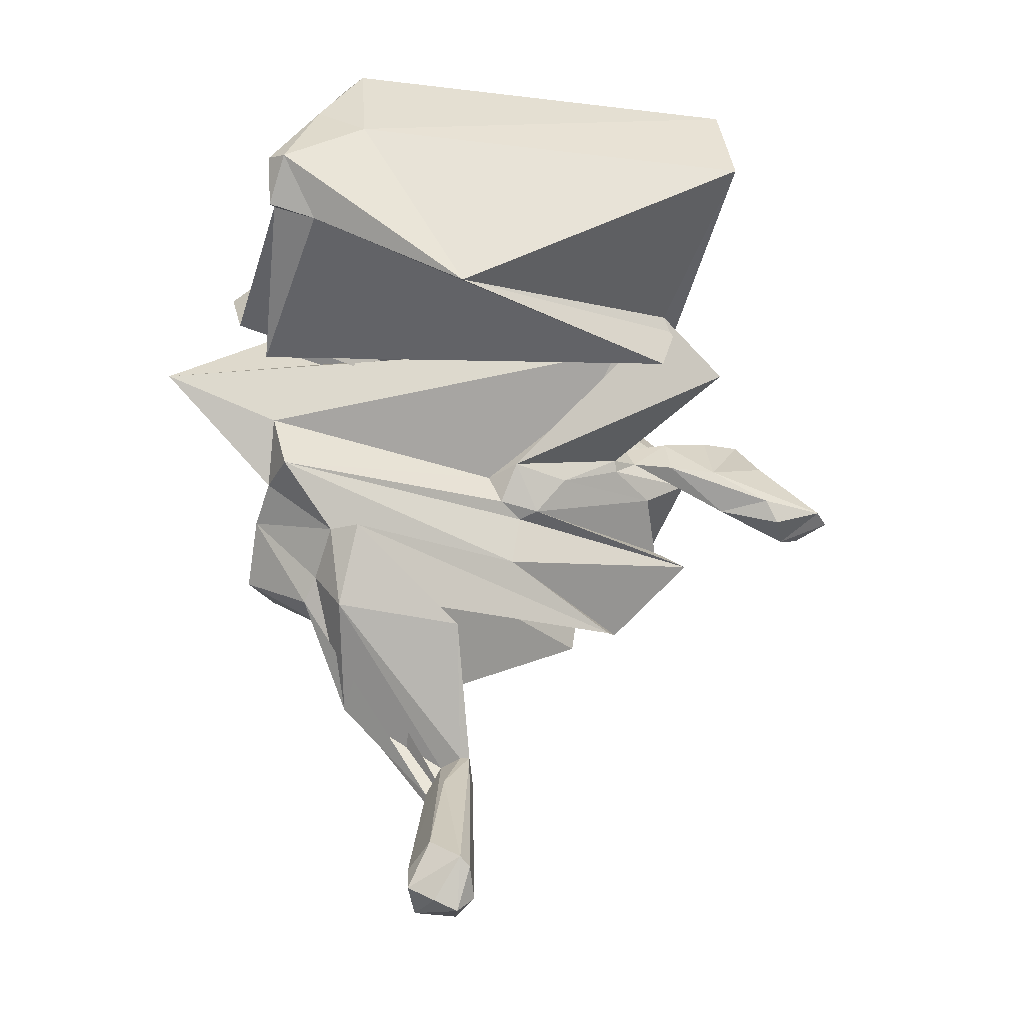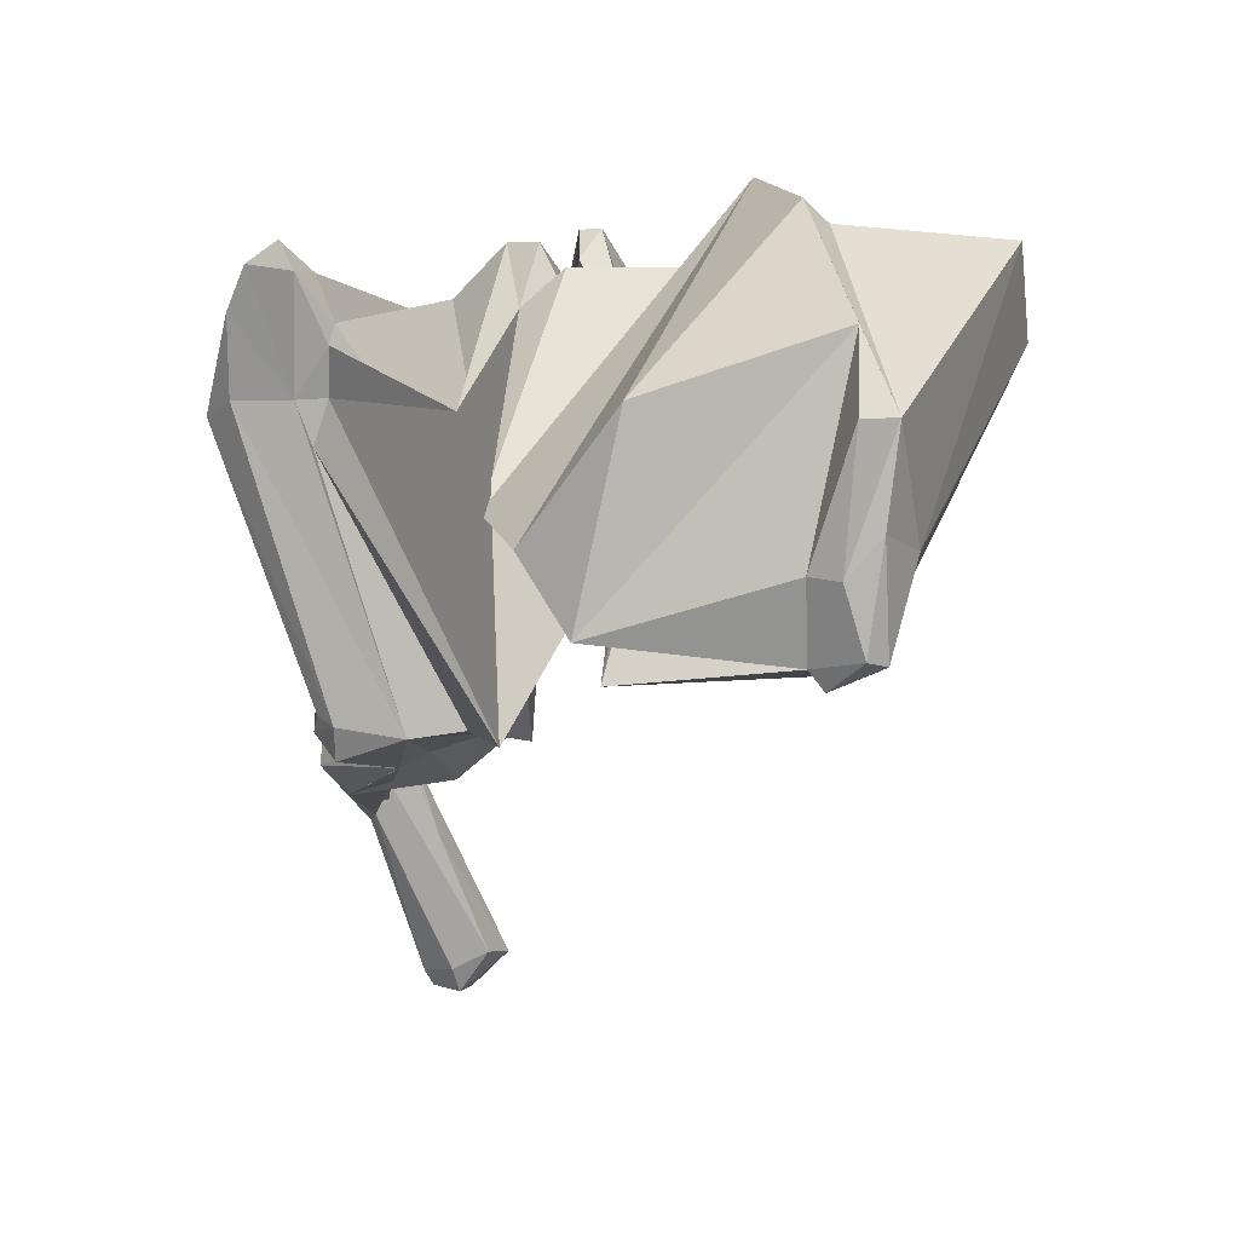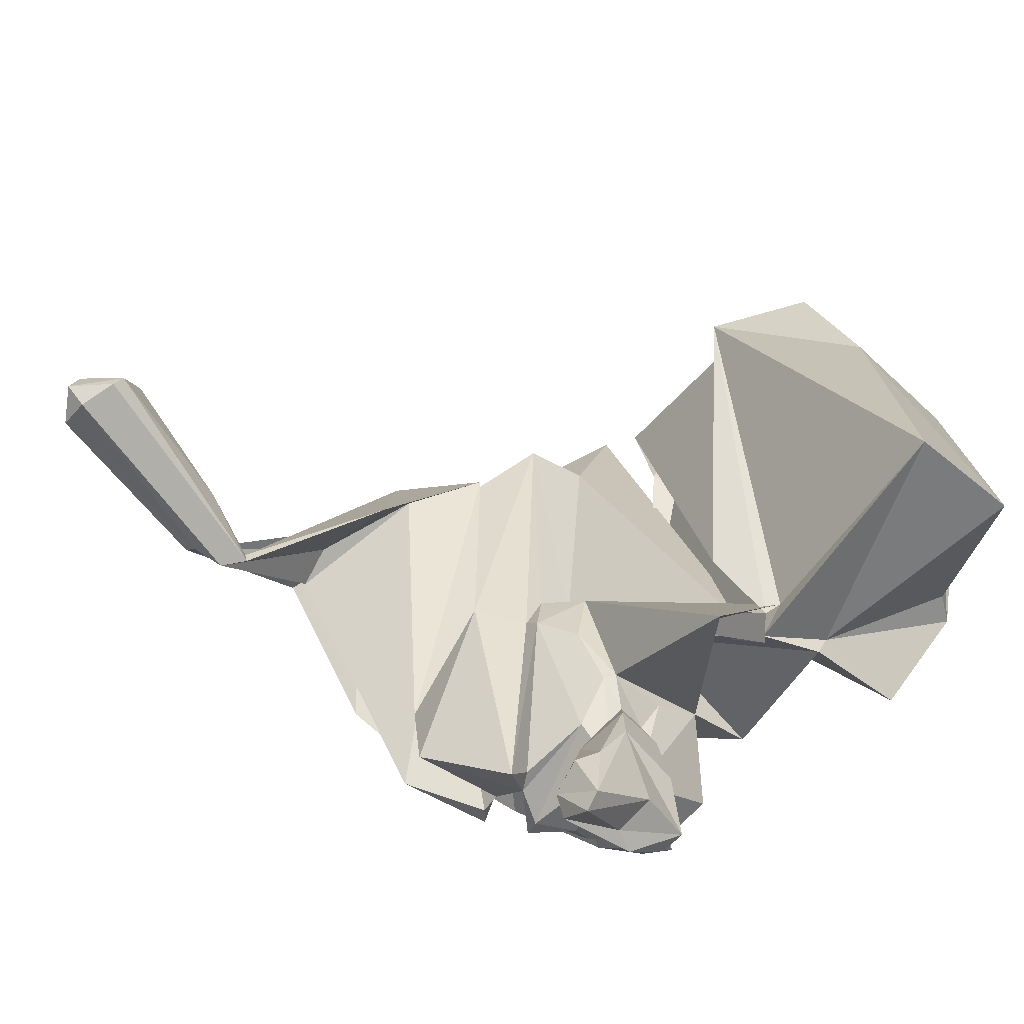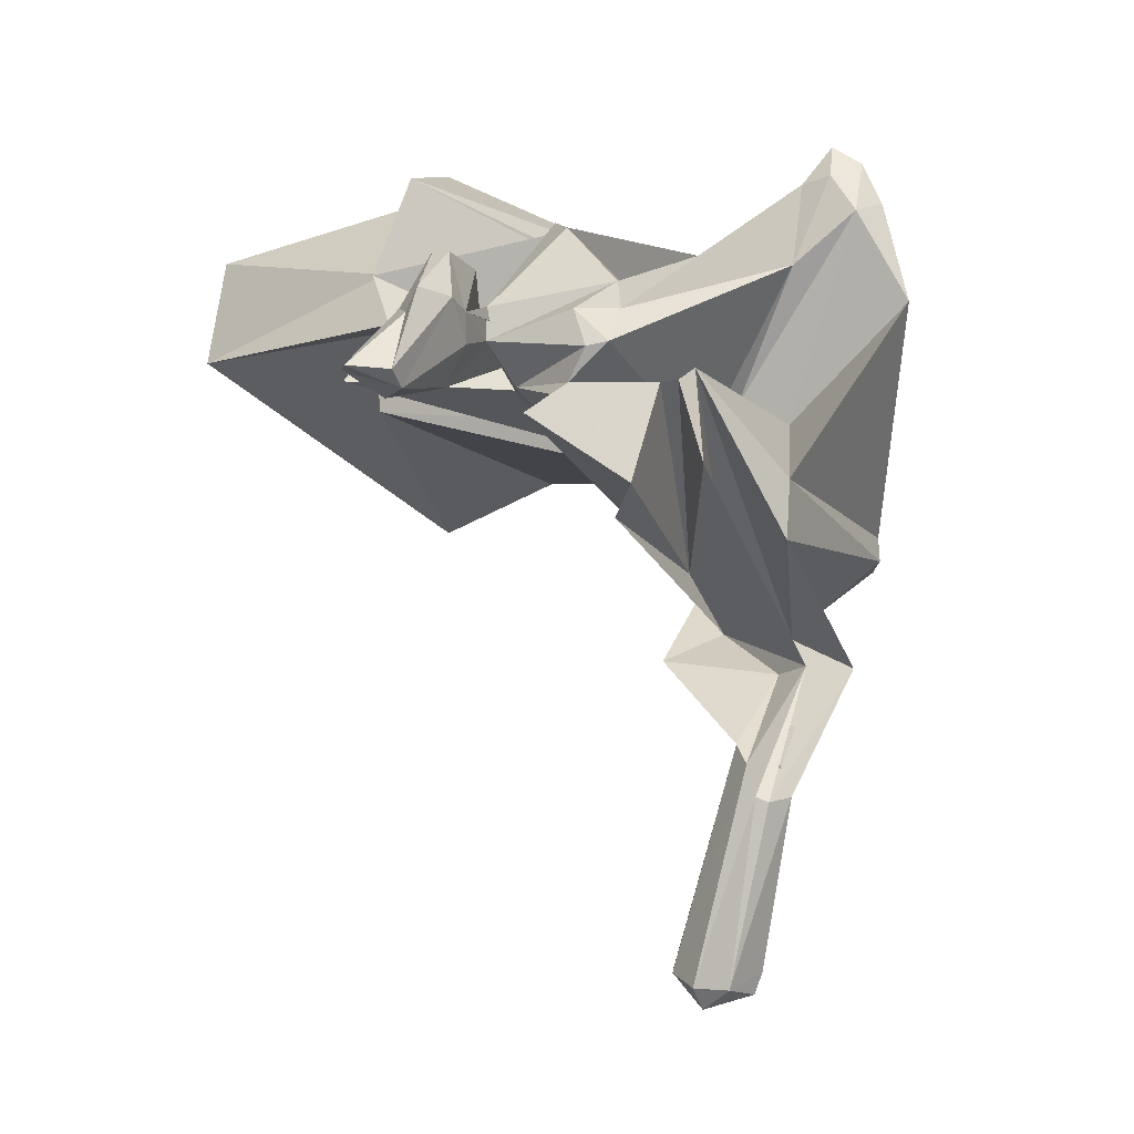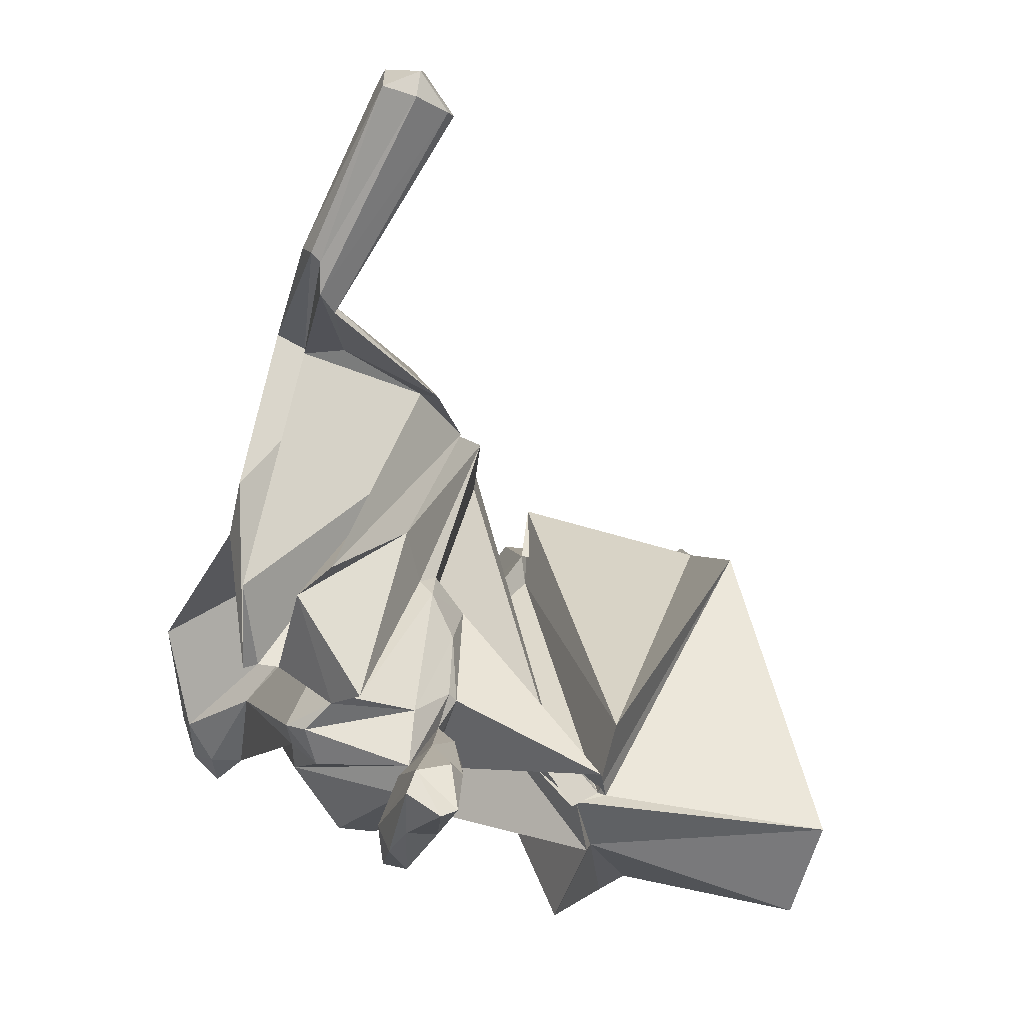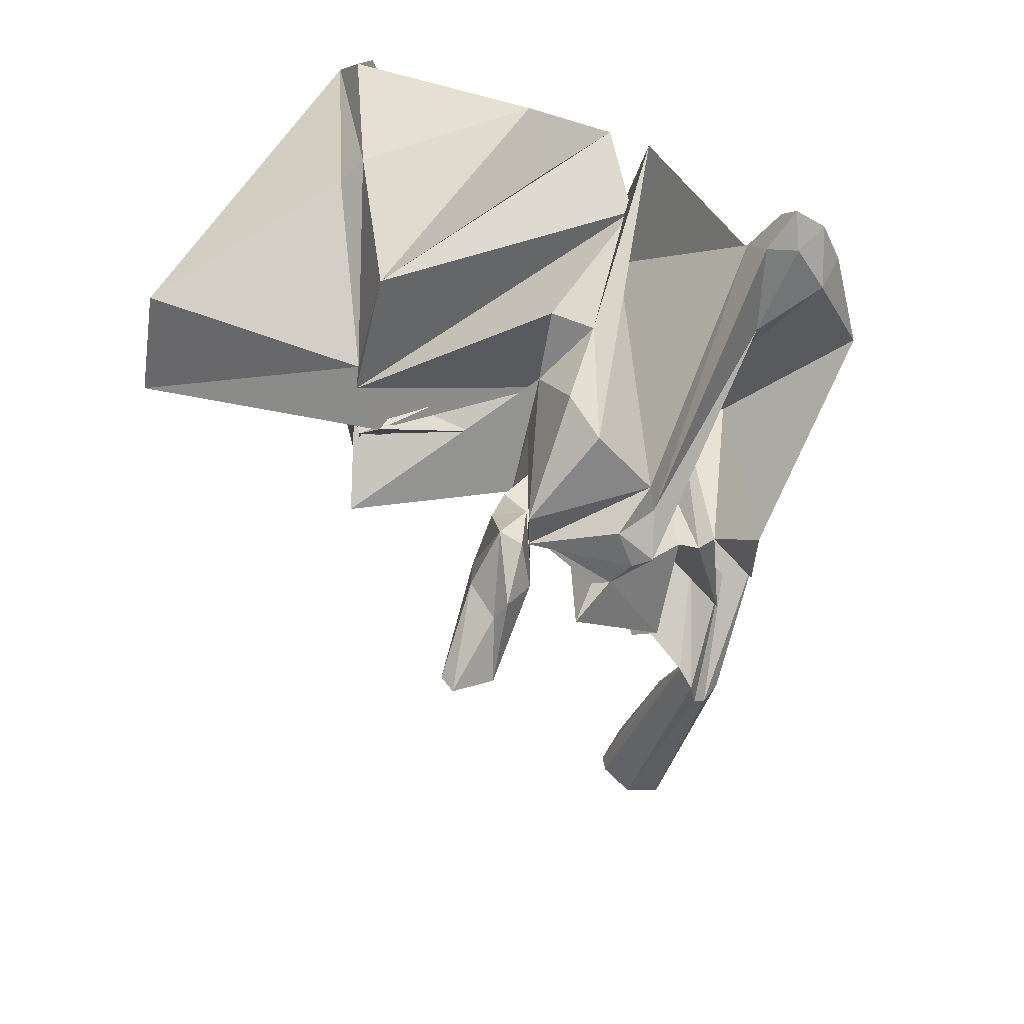
<metadata>
{"format":"obj","ext":"obj","renderer":"f3d","projection":"perspective","resolution":1024,"background":"white","views":[{"elev":-44.4,"azim":76.6,"up":"+Y"},{"elev":35.4,"azim":10.1,"up":"+Y"},{"elev":-64.0,"azim":55.8,"up":"+Z"},{"elev":-10.8,"azim":-143.1,"up":"+Y"},{"elev":-63.4,"azim":-7.3,"up":"+Z"},{"elev":41.1,"azim":-164.6,"up":"+Y"}]}
</metadata>
<code>
g default
v -0.9344 5.522 3.085
v -0.5887 4.442 2.147
v -1.706 5.592 -0.2519
v -1.326 6.688 -1.62
v -0.7058 5.549 3.285
v -1.645 4.878 -0.235
v -1.033 5.187 2.947
v -1.426 3.618 1.578
v -0.4776 4.074 1.721
v -0.4283 -0.2311 0.2922
v -0.687 5.144 3.354
v -0.892 6.613 1.062
v -0.4272 -0.2636 0.8305
v -0.00644 -0.4431 0.3631
v -1.181 1.992 0.5158
v -0.07613 4.779 0.8989
v -2.494 7.946 1.25
v -0.5201 -0.003942 0.8676
v -2.077 9.044 0.756
v -0.02199 -0.2004 0.14
v -1.061 1.916 0.2146
v -2.146 8.312 1.47
v -0.9385 1.979 0.1151
v -1.092 2.167 0.6086
v -1.422 5.552 -1.612
v -2.191 9.211 1.193
v -0.05327 -0.1601 1.003
v -1.047 3.422 1.817
v -0.2062 4.538 2.598
v -0.3381 6.872 0.7562
v -0.9667 2.571 0.4323
v -0.899 2.354 -0.00248
v 0.115 4.737 2.507
v -1.051 3.623 1.101
v -1.147 6.562 -1.697
v -1.988 9.736 1.077
v 0.02432 -0.349 0.6715
v -0.1392 0.1818 0.9924
v 0.3687 -0.007036 0.2898
v -1.736 9.55 0.7421
v 0.278 0.3588 0.7989
v 0.01641 6.381 0.4963
v -1.334 8.426 0.4945
v -1.643 9.986 0.9529
v 0.4189 4.867 0.7945
v 0.1127 5.59 3.405
v 0.4441 0.07672 0.433
v -0.7023 2.608 0.08889
v 0.3153 4.123 2.177
v -1.341 9.508 0.7303
v -1.428 9.759 1.178
v -0.3453 1.85 0.509
v -0.7039 2.575 0.2193
v -1.41 8.441 1.549
v -0.5614 3.583 1.261
v -0.7157 6.918 -2.451
v -0.894 6.568 -1.7
v -1.025 9.198 1.197
v 0.4763 4.227 1.631
v -1.197 7.973 1.706
v -0.6275 7.398 -2.087
v -1.069 9.004 1.325
v 0.681 3.778 0.5812
v 0.941 7.592 2.61
v -0.3833 5.026 -1.881
v 0.7537 5.745 3.345
v -0.2057 6.5 -2.535
v -0.5682 7.739 -2.067
v -0.7493 5.343 -2.079
v -1.069 8.444 1.456
v 0.8056 5.046 2.432
v -0.3032 7.347 -2.56
v 0.6589 9.344 2.923
v 1.079 4.957 2.103
v 0.4822 5.303 -0.2354
v 1.459 6.855 4.951
v -0.4835 6.872 -2.577
v 0.1165 6.115 -2.939
v 0.02878 6.399 -2.515
v 0.05924 8.47 -2.19
v 0.718 5.933 -0.2895
v 1.408 6.379 3.422
v 0.89 5.976 -0.5034
v 1.479 8.648 4.191
v 2.002 7.558 4.088
v 0.5913 8.679 -0.3463
v 0.4959 7.341 -3.753
v 2.168 7.07 2.901
v 2.88 7.89 -2.046
v 1.13 7.617 0.6197
v 4.229 8.381 3.756
v 0.7957 7.098 -2.771
v 0.6121 7.916 -3.67
v 0.649 7.39 -4.172
v 2.313 9.646 2.929
v 0.7712 7.504 -2.781
v 4.484 10.35 2.285
v 0.524 8.719 -1.808
v 1.406 5.598 3.218
v 0.7491 6.394 -4.471
v 4.304 7.444 3.967
v 0.8331 6.243 -4.201
v 2.219 6.759 3.69
v 0.5822 7.264 -3.404
v 0.8196 7.123 -4.168
v 0.8661 8.222 2.978
v 4.602 9.858 3.217
v 1.923 9.03 2.415
v 0.7296 7.867 -3.046
v 2.937 9.828 -1.618
v 3.648 10.44 -0.0356
v 0.9248 6.024 0.02883
v 0.7994 6.668 -2.2
v 2.254 7.372 2.689
v 0.6758 6.931 -3.267
v 1.211 6.733 -1.615
v 0.8977 7.996 -3.61
v 0.931 6.449 0.2163
v 4.57 7.03 3.445
v 3.179 7.695 -1.972
v 1.152 6.433 -4.803
v 0.996 7.438 -1.832
v 1.192 7.307 -3.844
v 1.184 7.495 -2.39
v 1.165 7.607 -1.375
v 1.168 7.679 -3.016
v 1.132 8.219 -0.9558
v 1.051 9.051 -0.6769
v 3.22 8.589 -1.772
v 4.5 7.243 4.049
v 3.297 6.85 -1.733
v 4.597 8.452 3.891
v 4.991 9.779 2.993
v 1.32 6.427 -0.09886
v 1.017 6.478 -3.252
v 1.201 6.379 -0.8385
v 4.882 7.731 4.152
v 1.121 7.044 -1.931
v 3.152 8.492 -2.067
v 3.928 10.13 -0.114
v 1.23 6.229 -4.021
v 1.343 6.442 -4.624
v 2.931 7.84 -2.009
v 4.949 8.818 3.549
v 5.862 9.196 -1.873
v 1.389 6.473 -3.822
v 5.09 7.58 3.977
v 1.315 6.904 -2.427
v 1.409 6.855 -3.036
v 1.314 6.845 -1.574
v 1.338 7.384 -0.08381
v 6.027 7.852 -2.011
v 3.306 7.836 -1.788
v 4.818 6.029 1.463
v 3.105 7.017 -2.634
v 5.254 8.258 2.952
g xmas_tree__mutant__Mesh
f 7 1 3
f 2 7 6
f 6 7 3
f 1 7 5
f 17 3 1
f 7 11 5
f 4 6 3
f 7 2 11
f 17 1 5
f 9 8 6
f 8 2 6
f 17 12 3
f 13 18 10
f 18 15 10
f 9 6 4
f 46 5 11
f 10 14 13
f 13 27 18
f 15 18 24
f 18 38 24
f 8 29 2
f 29 11 2
f 16 9 4
f 29 46 11
f 4 3 12
f 14 37 13
f 13 37 27
f 10 15 21
f 21 15 8
f 8 15 24
f 8 9 21
f 24 29 8
f 46 22 5
f 30 4 12
f 17 5 22
f 17 19 12
f 38 18 27
f 20 14 10
f 23 10 21
f 34 21 9
f 17 26 19
f 22 26 17
f 31 24 38
f 10 23 20
f 16 34 9
f 16 4 25
f 25 4 35
f 4 30 35
f 19 26 36
f 23 21 34
f 28 24 31
f 28 29 24
f 12 19 30
f 37 47 27
f 32 23 34
f 28 33 29
f 34 16 25
f 54 26 22
f 19 36 40
f 14 47 37
f 41 38 27
f 39 14 20
f 38 41 31
f 31 49 28
f 28 49 33
f 54 36 26
f 47 41 27
f 45 34 25
f 33 46 29
f 54 22 46
f 30 19 43
f 43 19 40
f 36 44 40
f 32 20 23
f 31 41 53
f 53 49 31
f 35 45 25
f 35 30 42
f 42 30 43
f 51 36 54
f 44 36 51
f 39 20 32
f 32 48 39
f 32 55 48
f 55 32 34
f 50 40 44
f 51 50 44
f 14 39 47
f 52 48 53
f 53 48 63
f 53 63 49
f 55 34 59
f 71 46 33
f 60 54 46
f 50 43 40
f 47 52 41
f 41 52 53
f 48 47 39
f 47 48 52
f 48 55 63
f 45 59 34
f 45 35 57
f 71 66 46
f 60 70 54
f 54 62 51
f 55 59 63
f 49 71 33
f 66 60 46
f 43 56 42
f 43 61 56
f 70 62 54
f 69 45 57
f 57 35 42
f 61 43 50
f 58 50 51
f 67 57 42
f 61 50 58
f 58 51 62
f 59 45 65
f 64 58 62
f 49 63 74
f 69 65 45
f 67 69 57
f 67 42 56
f 76 70 60
f 73 62 70
f 68 61 58
f 74 63 59
f 74 71 49
f 99 66 71
f 77 67 56
f 56 61 72
f 68 58 64
f 74 59 65
f 74 65 75
f 65 69 75
f 60 66 76
f 72 77 56
f 72 61 68
f 76 73 70
f 64 62 73
f 74 75 71
f 99 71 75
f 75 69 78
f 67 77 113
f 80 68 64
f 78 69 67
f 66 99 82
f 78 67 79
f 79 67 113
f 66 82 76
f 73 80 64
f 75 81 99
f 82 89 76
f 77 72 92
f 72 68 92
f 75 78 81
f 79 83 78
f 113 77 92
f 88 101 85
f 88 85 84
f 101 91 85
f 76 89 106
f 87 104 93
f 92 68 96
f 96 68 80
f 86 73 76
f 86 76 106
f 86 80 73
f 82 99 118
f 113 83 79
f 90 114 88
f 103 101 88
f 102 115 87
f 88 84 90
f 115 104 87
f 89 90 84
f 100 87 94
f 87 93 94
f 104 109 93
f 85 95 84
f 85 91 97
f 96 80 98
f 85 97 95
f 98 80 86
f 83 81 78
f 112 99 81
f 119 130 101
f 82 118 89
f 119 101 103
f 87 100 102
f 114 103 88
f 101 132 91
f 94 105 100
f 107 91 132
f 89 84 106
f 95 108 84
f 94 117 105
f 110 84 108
f 117 94 93
f 117 93 109
f 108 95 110
f 110 95 111
f 91 107 97
f 95 97 111
f 81 83 112
f 99 112 118
f 119 103 131
f 102 141 135
f 131 103 114
f 115 102 135
f 90 89 120
f 116 113 92
f 104 115 92
f 92 96 104
f 124 109 104
f 106 84 110
f 106 128 86
f 142 141 102
f 83 113 136
f 121 102 100
f 120 89 118
f 90 120 114
f 114 120 131
f 92 115 135
f 130 137 101
f 137 132 101
f 135 138 92
f 117 123 105
f 104 96 122
f 124 104 122
f 132 133 107
f 126 109 124
f 96 127 125
f 127 96 98
f 86 127 98
f 97 133 111
f 134 112 83
f 134 118 112
f 120 118 134
f 131 154 119
f 147 130 119
f 142 102 121
f 121 100 105
f 116 92 138
f 144 133 132
f 126 117 109
f 106 110 139
f 110 111 129
f 133 97 107
f 140 129 111
f 111 133 140
f 83 136 134
f 146 135 141
f 119 154 147
f 116 136 113
f 120 154 131
f 147 137 130
f 138 150 116
f 150 138 122
f 124 122 138
f 150 122 125
f 137 144 132
f 122 96 125
f 151 128 139
f 106 139 128
f 129 139 110
f 128 127 86
f 142 146 141
f 135 146 148
f 142 121 123
f 138 135 148
f 121 105 123
f 124 138 148
f 137 147 144
f 150 125 127
f 126 124 149
f 117 149 123
f 117 126 149
f 151 139 143
f 145 140 133
f 129 140 145
f 136 150 134
f 153 120 134
f 150 136 116
f 142 149 146
f 153 154 120
f 142 123 149
f 146 149 148
f 148 149 124
f 151 143 153
f 153 143 152
f 144 147 156
f 127 151 155
f 143 129 152
f 143 139 129
f 152 129 145
f 144 156 133
f 151 127 128
f 150 155 134
f 153 134 155
f 153 152 154
f 154 152 156
f 151 153 155
f 150 127 155
f 147 154 156
f 156 152 145
f 156 145 133

</code>
